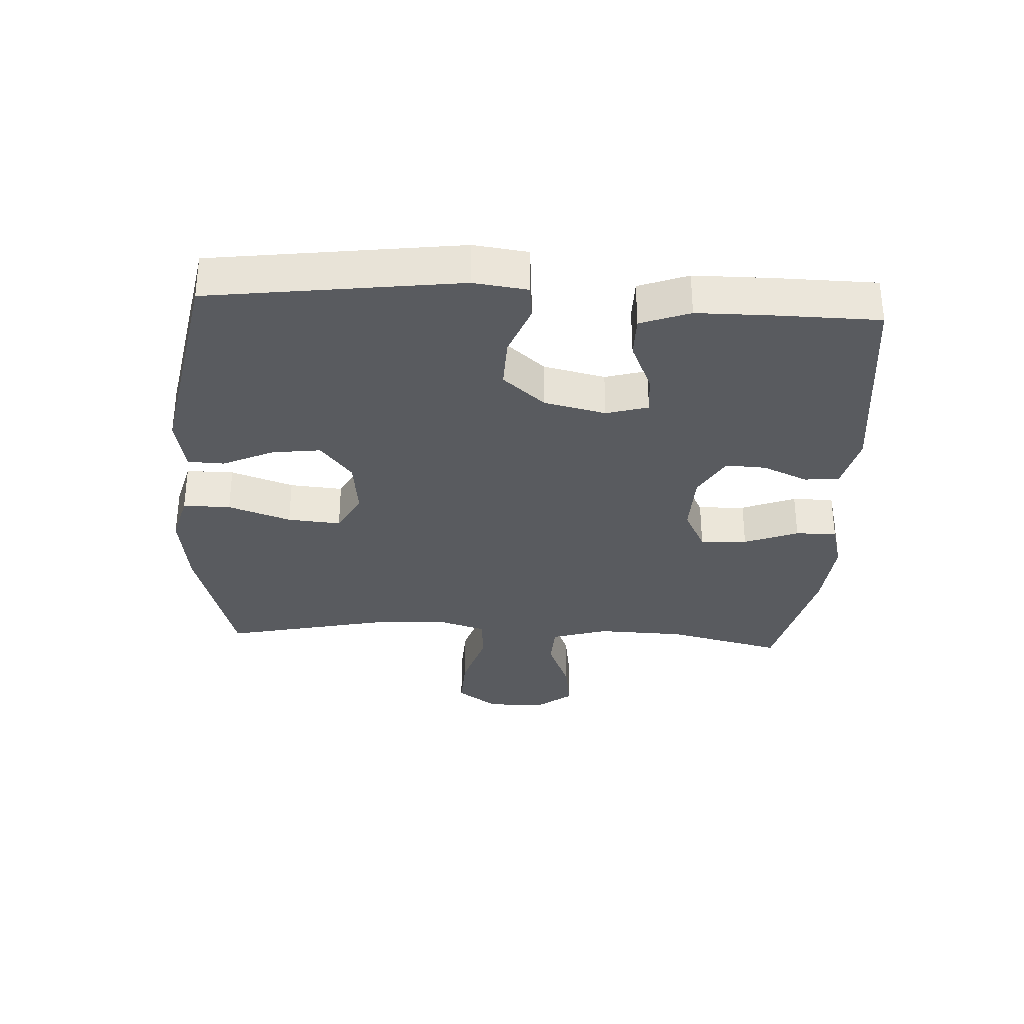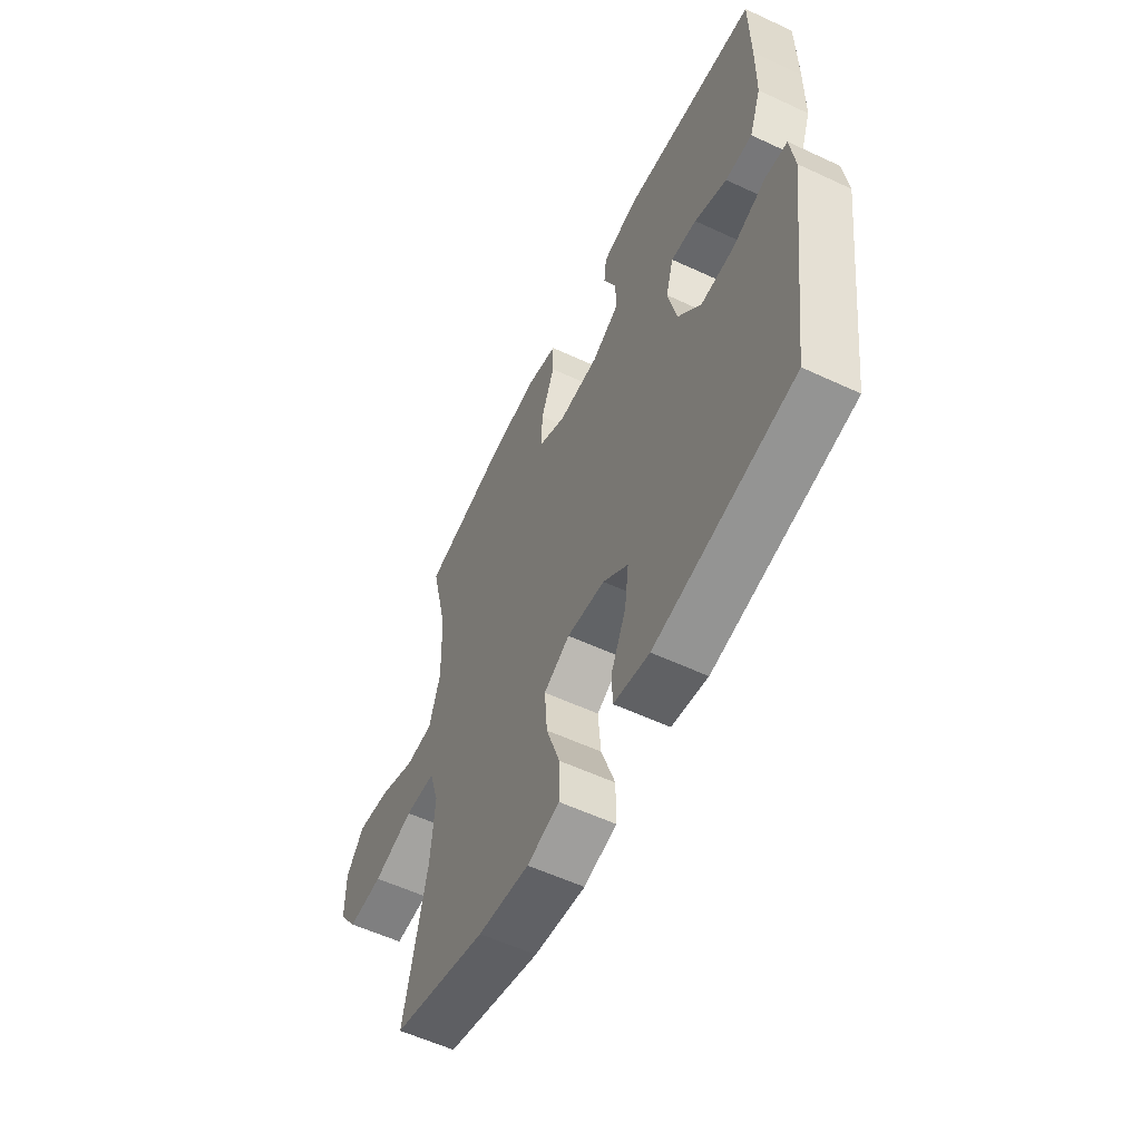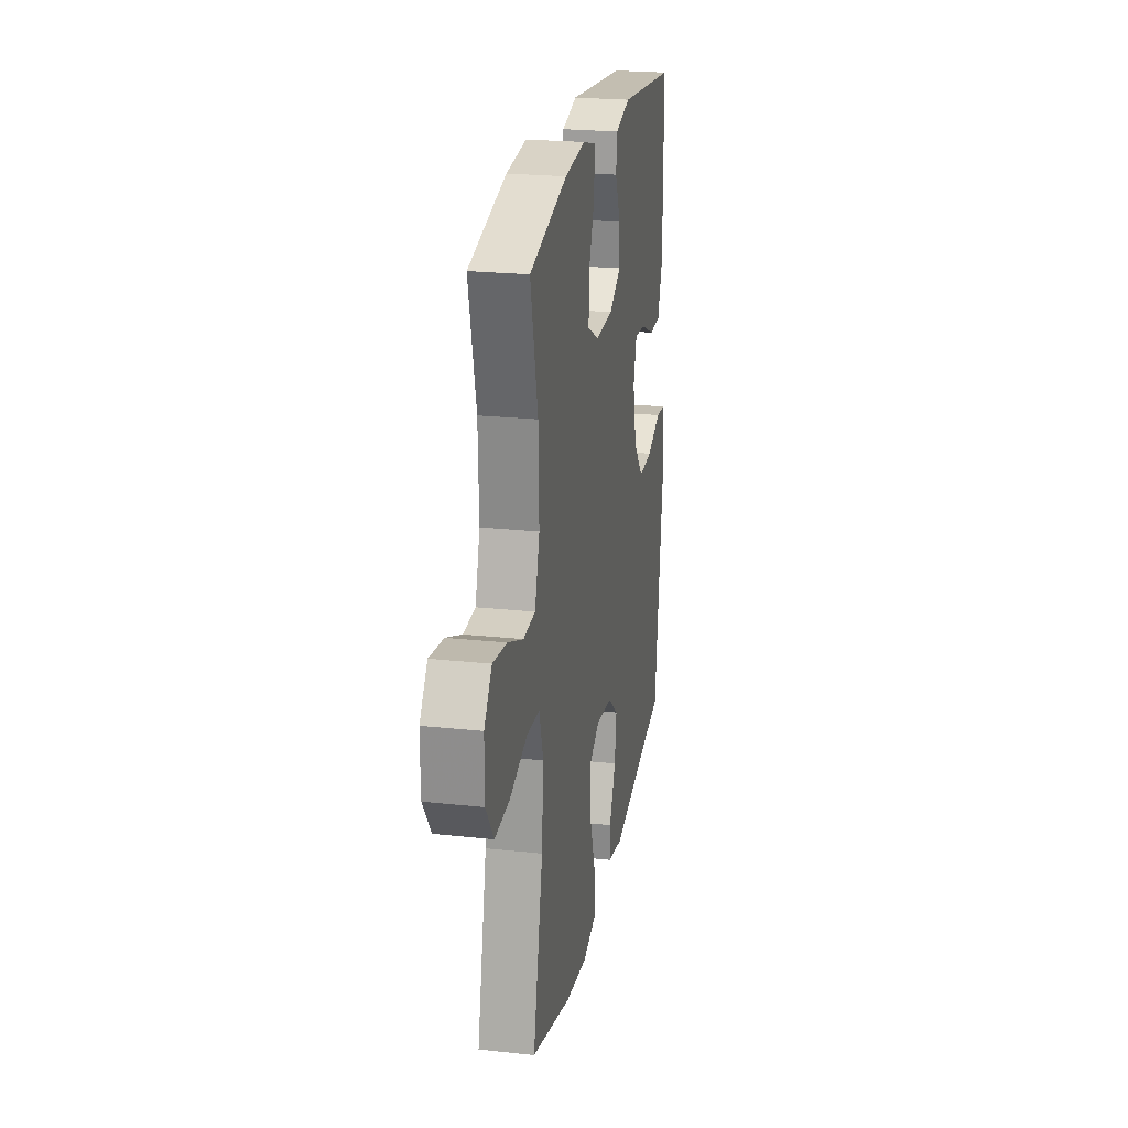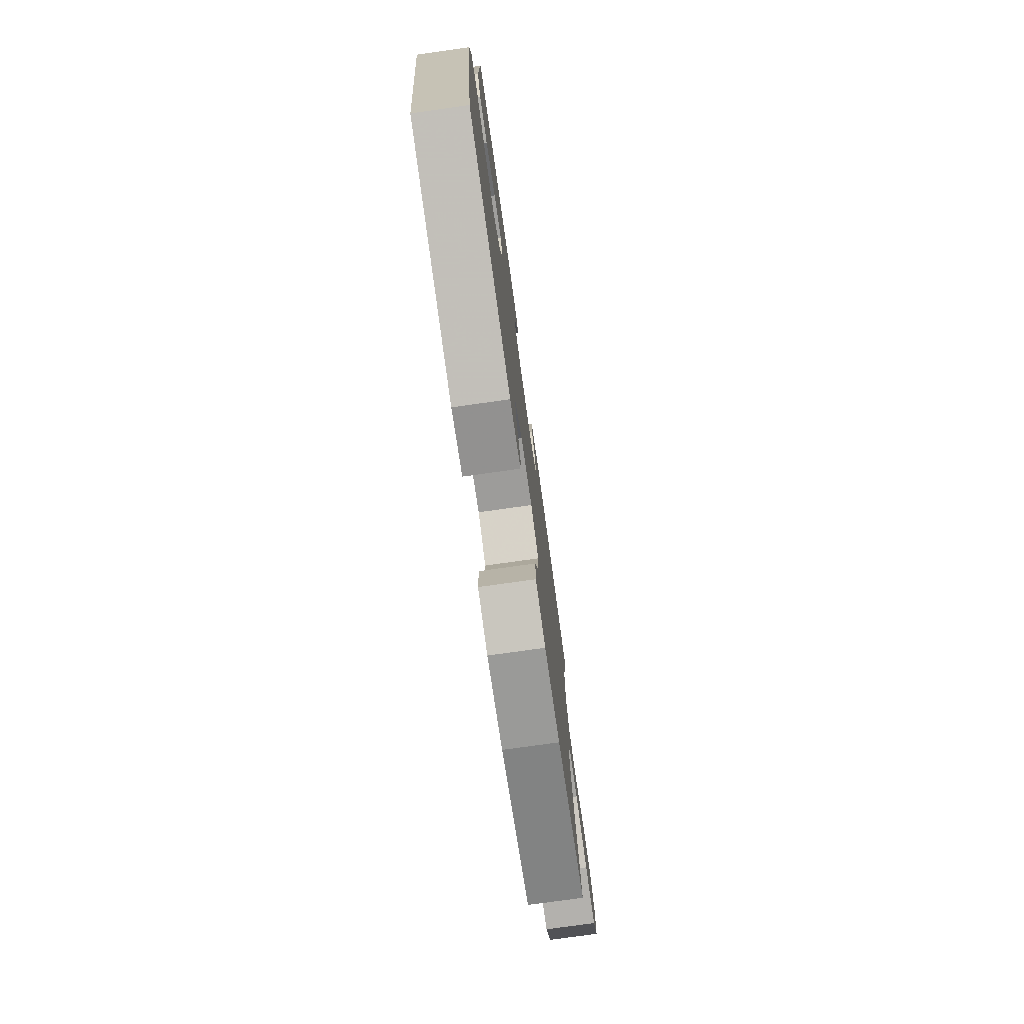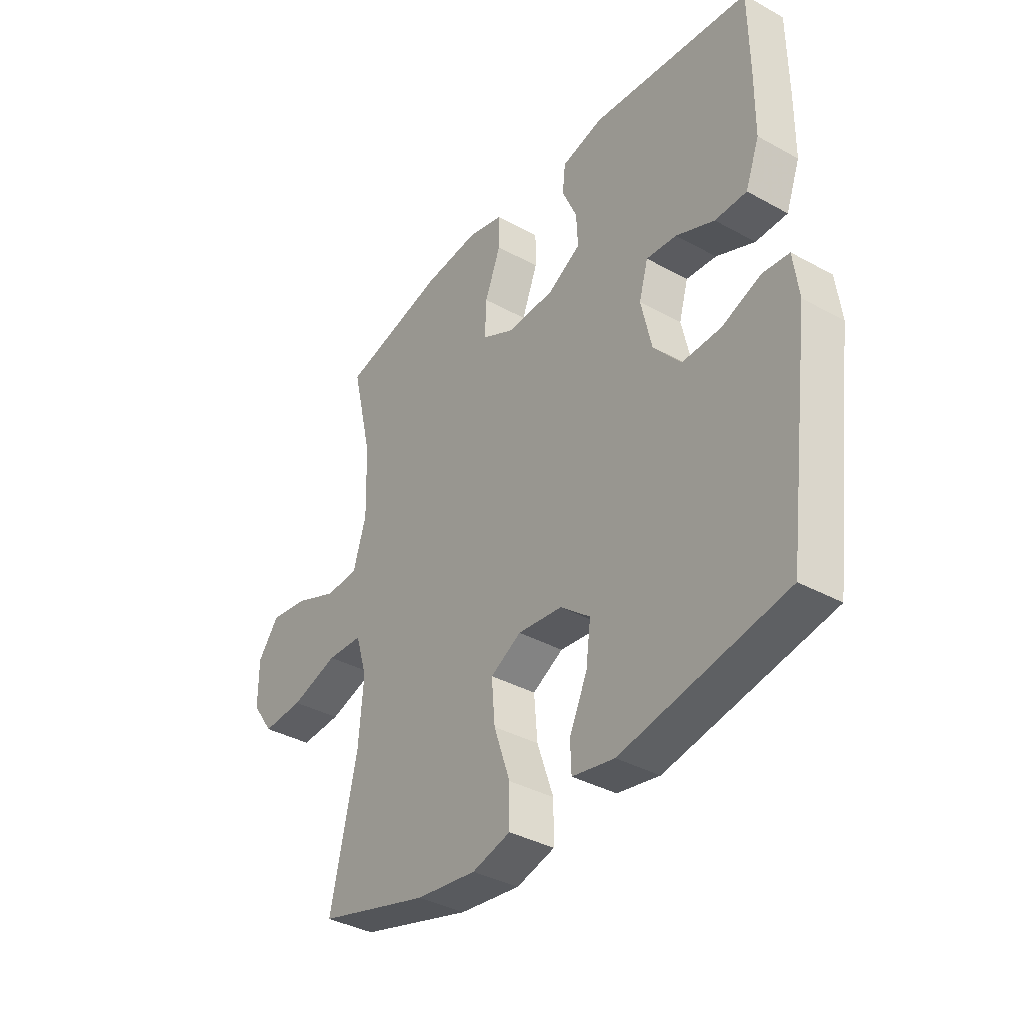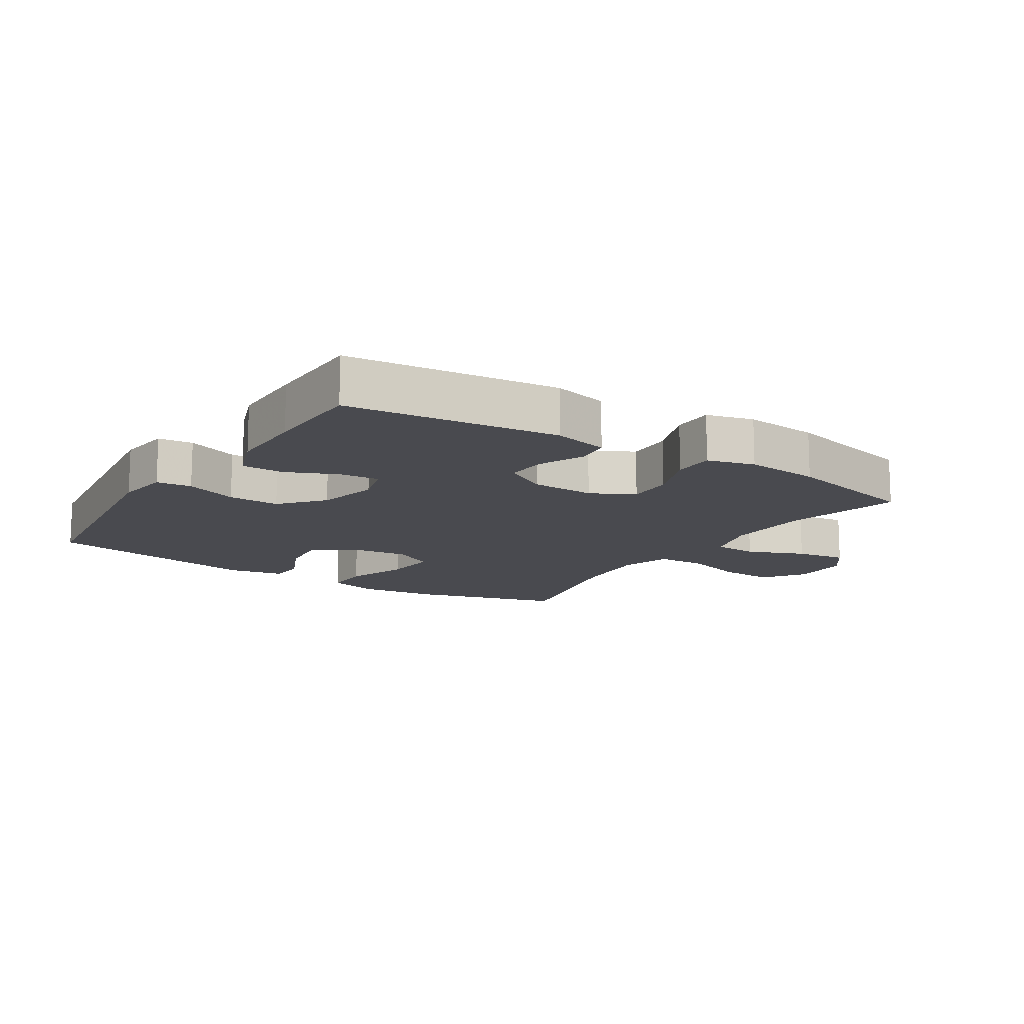
<metadata>
{"format":"obj","ext":"obj","renderer":"f3d","projection":"perspective","resolution":1024,"background":"white","views":[{"elev":-32.5,"azim":-93.2,"up":"+Y"},{"elev":-57.2,"azim":-115.9,"up":"+Z"},{"elev":23.3,"azim":100.4,"up":"+Z"},{"elev":-76.7,"azim":-82.0,"up":"+Z"},{"elev":-37.2,"azim":-125.4,"up":"+Z"},{"elev":-13.5,"azim":-32.9,"up":"+Y"}]}
</metadata>
<code>
v -0.5 0.07 0.5
v -0.168 0.07 0.537
v -0.081 0.07 0.516
v -0.075 0.07 0.461
v -0.106 0.07 0.39
v -0.109 0.07 0.326
v -0.041 0.07 0.287
v 0.059 0.07 0.284
v 0.127 0.07 0.319
v 0.124 0.07 0.393
v 0.091 0.07 0.478
v 0.091 0.07 0.543
v 0.165 0.07 0.563
v 0.283 0.07 0.552
v 0.5 0.07 0.5
v 0.457 0.07 0.318
v 0.453 0.07 0.18
v 0.48 0.07 0.091
v 0.549 0.07 0.088
v 0.639 0.07 0.125
v 0.719 0.07 0.137
v 0.763 0.07 0.079
v 0.763 0.07 -0.012
v 0.718 0.07 -0.076
v 0.632 0.07 -0.072
v 0.533 0.07 -0.042
v 0.458 0.07 -0.046
v 0.434 0.07 -0.125
v 0.444 0.07 -0.247
v 0.5 0.07 -0.5
v 0.268 0.07 -0.567
v 0.142 0.07 -0.584
v 0.062 0.07 -0.563
v 0.062 0.07 -0.488
v 0.096 0.07 -0.389
v 0.103 0.07 -0.305
v 0.039 0.07 -0.27
v -0.054 0.07 -0.281
v -0.116 0.07 -0.331
v -0.106 0.07 -0.408
v -0.069 0.07 -0.488
v -0.071 0.07 -0.546
v -0.159 0.07 -0.563
v -0.5 0.07 -0.5
v -0.552 0.07 -0.106
v -0.541 0.07 -0.021
v -0.486 0.07 -0.015
v -0.404 0.07 -0.046
v -0.323 0.07 -0.048
v -0.266 0.07 0.019
v -0.244 0.07 0.116
v -0.263 0.07 0.182
v -0.326 0.07 0.176
v -0.406 0.07 0.141
v -0.472 0.07 0.141
v -0.501 0.07 0.219
v -0.502 0.07 0.342
v -0.5 0 0.5
v -0.168 0 0.537
v -0.081 0 0.516
v -0.075 0 0.461
v -0.106 0 0.39
v -0.109 0 0.326
v -0.041 0 0.287
v 0.059 0 0.284
v 0.127 0 0.319
v 0.124 0 0.393
v 0.091 0 0.478
v 0.091 0 0.543
v 0.165 0 0.563
v 0.283 0 0.552
v 0.5 0 0.5
v 0.457 0 0.318
v 0.453 0 0.18
v 0.48 0 0.091
v 0.549 0 0.088
v 0.639 0 0.125
v 0.719 0 0.137
v 0.763 0 0.079
v 0.763 0 -0.012
v 0.718 0 -0.076
v 0.632 0 -0.072
v 0.533 0 -0.042
v 0.458 0 -0.046
v 0.434 0 -0.125
v 0.444 0 -0.247
v 0.5 0 -0.5
v 0.268 0 -0.567
v 0.142 0 -0.584
v 0.062 0 -0.563
v 0.062 0 -0.488
v 0.096 0 -0.389
v 0.103 0 -0.305
v 0.039 0 -0.27
v -0.054 0 -0.281
v -0.116 0 -0.331
v -0.106 0 -0.408
v -0.069 0 -0.488
v -0.071 0 -0.546
v -0.159 0 -0.563
v -0.5 0 -0.5
v -0.552 0 -0.106
v -0.541 0 -0.021
v -0.486 0 -0.015
v -0.404 0 -0.046
v -0.323 0 -0.048
v -0.266 0 0.019
v -0.244 0 0.116
v -0.263 0 0.182
v -0.326 0 0.176
v -0.406 0 0.141
v -0.472 0 0.141
v -0.501 0 0.219
v -0.502 0 0.342
f 3 4 5
f 2 3 5
f 1 2 5
f 57 1 5
f 56 57 5
f 55 56 5
f 54 55 5
f 53 54 5
f 52 53 5 6
f 51 52 6 7
f 50 51 7 8
f 49 50 8 9
f 46 47 48
f 45 46 48
f 44 45 48
f 43 44 48
f 42 43 48
f 41 42 48
f 40 41 48
f 39 40 48 49
f 38 39 49 9
f 33 34 35
f 32 33 35
f 31 32 35
f 30 31 35
f 29 30 35
f 28 29 35 36
f 27 28 36 37
f 24 25 26
f 23 24 26
f 22 23 26
f 21 22 26
f 20 21 26
f 19 20 26
f 18 19 26 27
f 37 38 9
f 27 37 9
f 18 27 9
f 17 18 9
f 14 15 16
f 13 14 16
f 12 13 16
f 11 12 16
f 10 11 16
f 9 10 16 17
f 62 61 60
f 62 60 59
f 62 59 58
f 62 58 114
f 62 114 113
f 62 113 112
f 62 112 111
f 62 111 110
f 63 62 110 109
f 64 63 109 108
f 65 64 108 107
f 66 65 107 106
f 105 104 103
f 105 103 102
f 105 102 101
f 105 101 100
f 105 100 99
f 105 99 98
f 105 98 97
f 106 105 97 96
f 66 106 96 95
f 92 91 90
f 92 90 89
f 92 89 88
f 92 88 87
f 92 87 86
f 93 92 86 85
f 94 93 85 84
f 83 82 81
f 83 81 80
f 83 80 79
f 83 79 78
f 83 78 77
f 83 77 76
f 84 83 76 75
f 66 95 94
f 66 94 84
f 66 84 75
f 66 75 74
f 73 72 71
f 73 71 70
f 73 70 69
f 73 69 68
f 73 68 67
f 74 73 67 66
f 1 58 59 2
f 2 59 60 3
f 3 60 61 4
f 4 61 62 5
f 5 62 63 6
f 6 63 64 7
f 7 64 65 8
f 8 65 66 9
f 9 66 67 10
f 10 67 68 11
f 11 68 69 12
f 12 69 70 13
f 13 70 71 14
f 14 71 72 15
f 15 72 73 16
f 16 73 74 17
f 17 74 75 18
f 18 75 76 19
f 19 76 77 20
f 20 77 78 21
f 21 78 79 22
f 22 79 80 23
f 23 80 81 24
f 24 81 82 25
f 25 82 83 26
f 26 83 84 27
f 27 84 85 28
f 28 85 86 29
f 29 86 87 30
f 30 87 88 31
f 31 88 89 32
f 32 89 90 33
f 33 90 91 34
f 34 91 92 35
f 35 92 93 36
f 36 93 94 37
f 37 94 95 38
f 38 95 96 39
f 39 96 97 40
f 40 97 98 41
f 41 98 99 42
f 42 99 100 43
f 43 100 101 44
f 44 101 102 45
f 45 102 103 46
f 46 103 104 47
f 47 104 105 48
f 48 105 106 49
f 49 106 107 50
f 50 107 108 51
f 51 108 109 52
f 52 109 110 53
f 53 110 111 54
f 54 111 112 55
f 55 112 113 56
f 56 113 114 57
f 57 114 58 1

</code>
